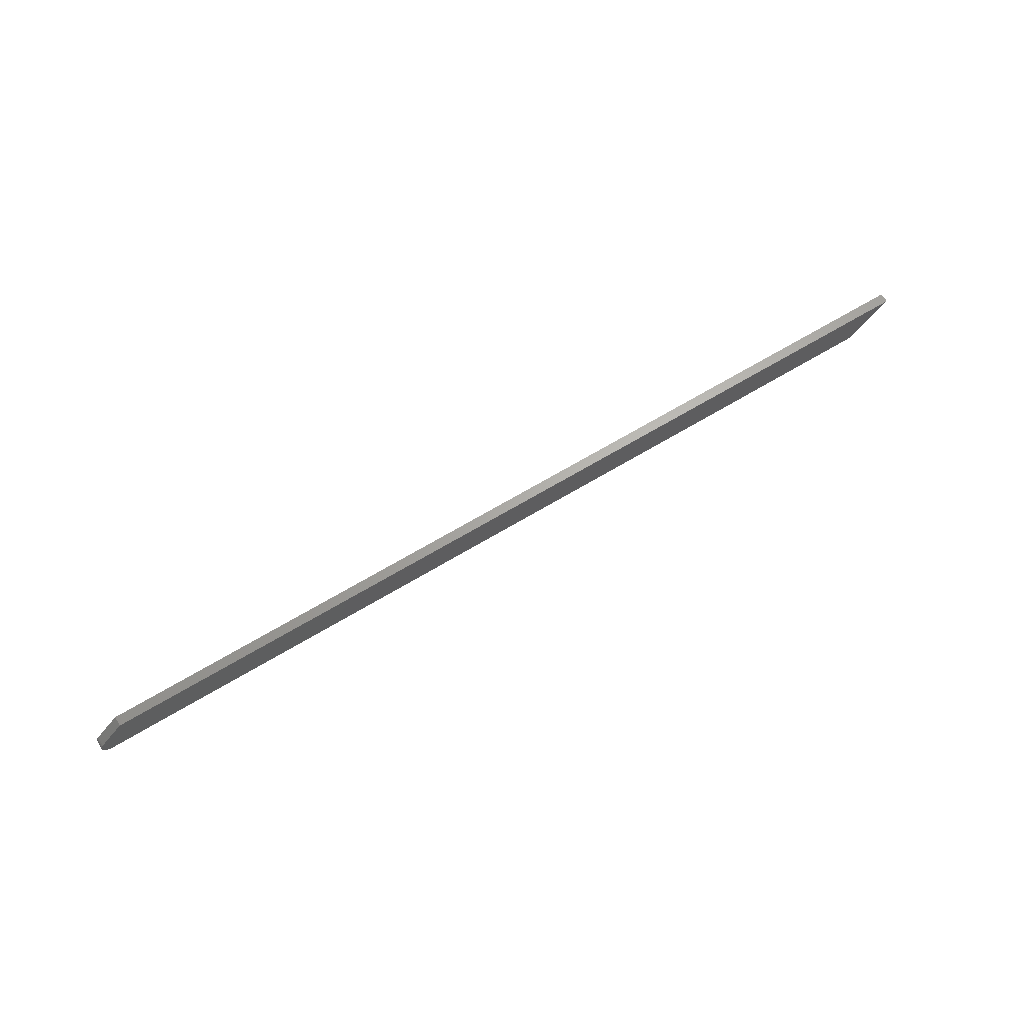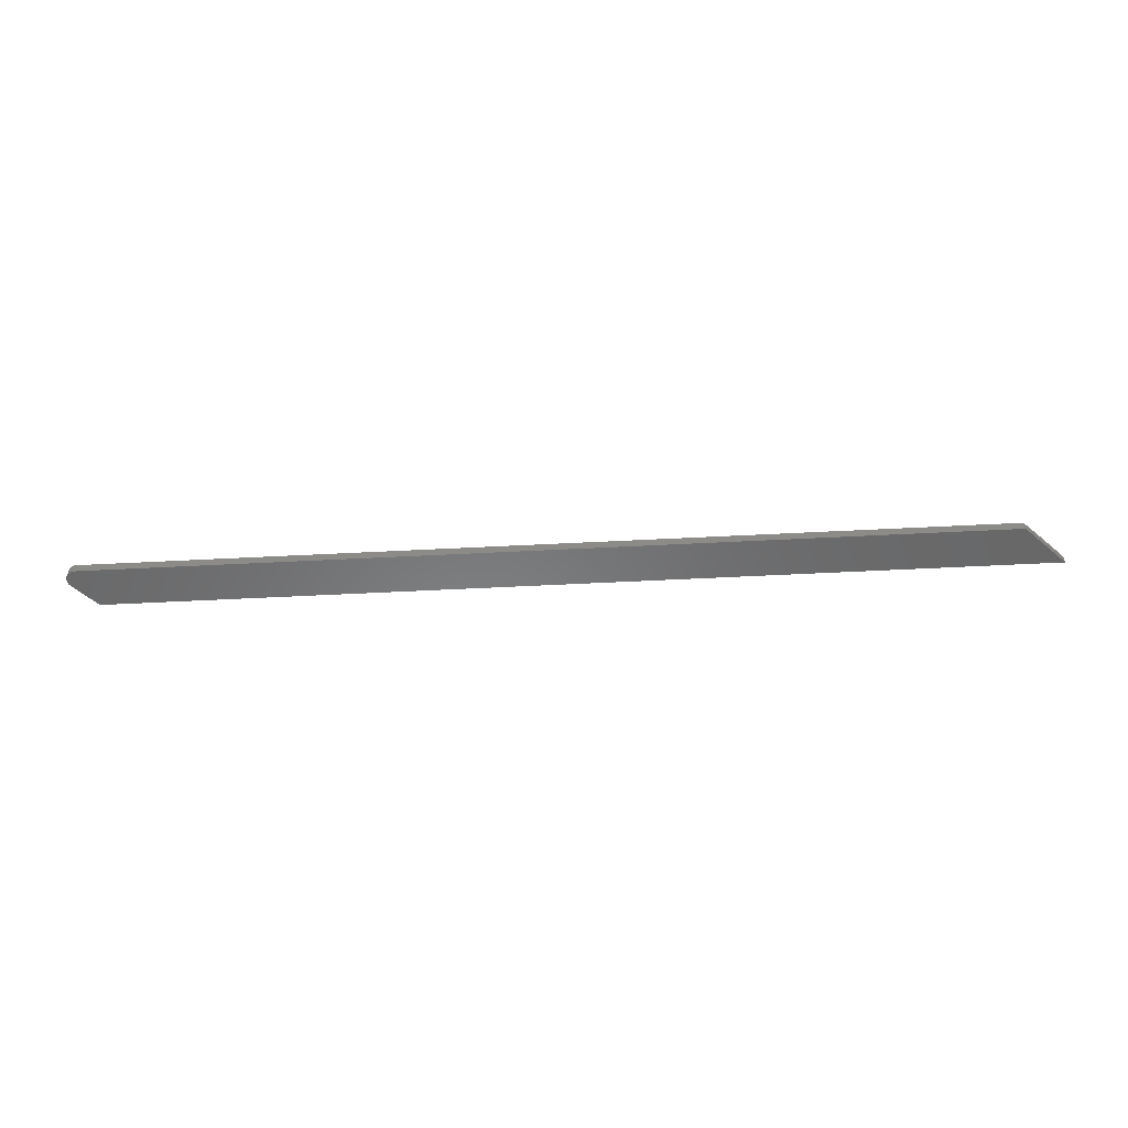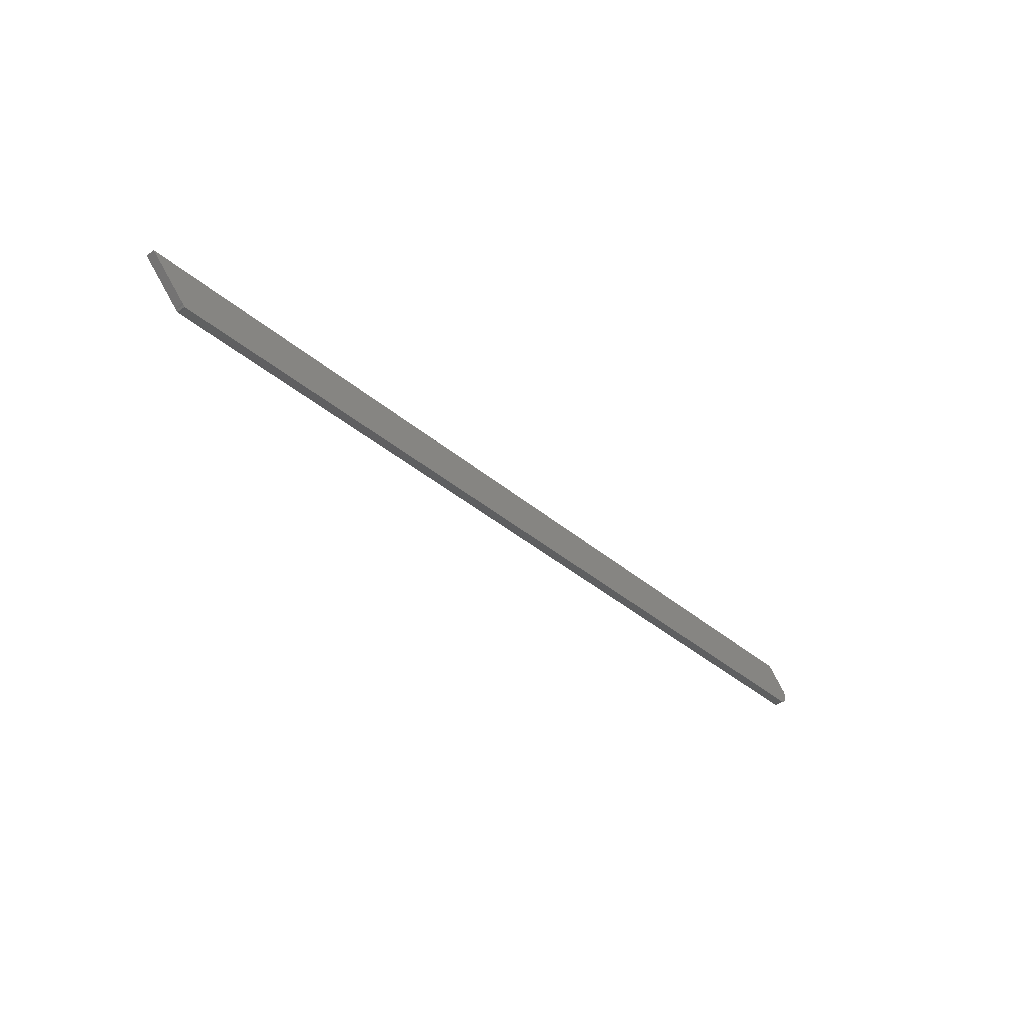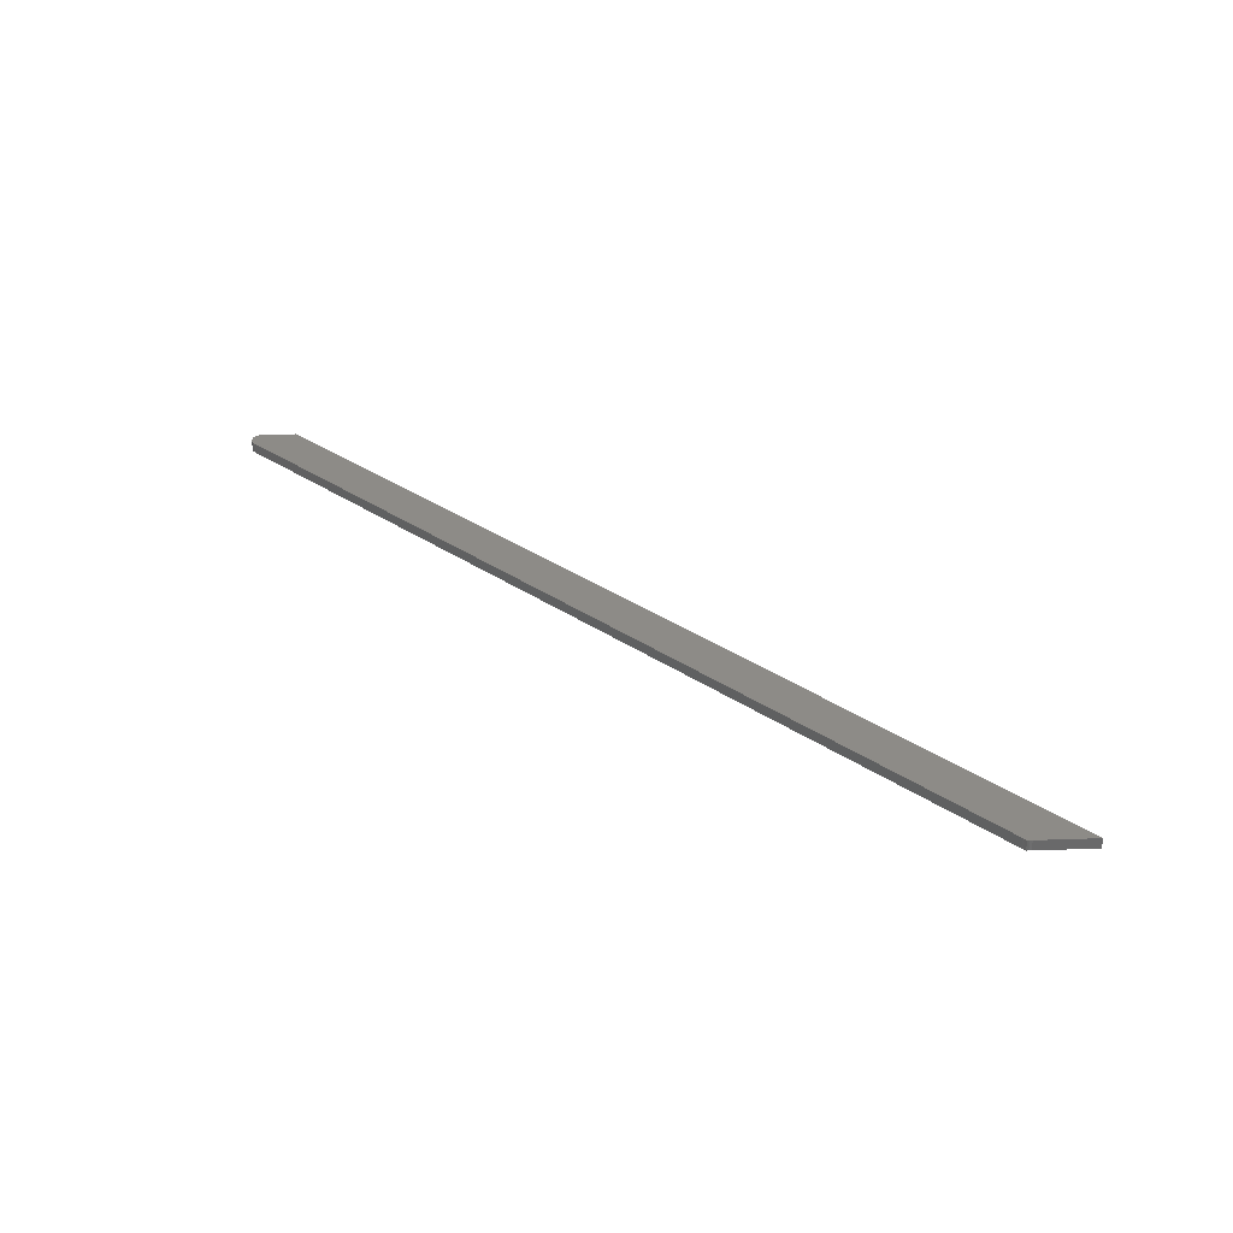
<metadata>
{"format":"stl","ext":"stl","renderer":"f3d","projection":"perspective","resolution":1024,"background":"white","views":[{"elev":64.2,"azim":-31.6,"up":"+Y"},{"elev":-55.2,"azim":3.1,"up":"+Z"},{"elev":-37.6,"azim":132.5,"up":"+Y"},{"elev":34.0,"azim":42.3,"up":"+Z"}]}
</metadata>
<code>
# stl→obj: 40 verts, 76 faces
v 0.01886 0 0.007812
v 0.01886 0 0
v 0.7152 0 0.007812
v 0.7152 0 -2.168e-19
v 0.7207 0.002288 0.007812
v 0.01734 0.0001501 0.007812
v 0.7195 0.001317 0.007812
v 0.7167 0.0001501 0.007812
v 0.7184 0 0.007812
v 0.75 0.03158 0.007812
v 0.03158 0.03158 0.007812
v 0.01334 0.01334 0.007812
v 0.01237 0.01215 0.007812
v 0.01164 0.0108 0.007812
v 0.0112 0.009337 0.007812
v 0.01105 0.007812 0.007812
v 0.0112 0.006288 0.007812
v 0.01164 0.004823 0.007812
v 0.01237 0.003472 0.007812
v 0.01334 0.002288 0.007812
v 0.01452 0.001317 0.007812
v 0.01587 0.0005947 0.007812
v 0.01734 0.0001501 0
v 0.7207 0.002288 -2.168e-19
v 0.7195 0.001317 0
v 0.7184 0 0
v 0.7167 0.0001501 0
v 0.75 0.03158 0
v 0.01587 0.0005947 0
v 0.01452 0.001317 0
v 0.01334 0.002288 0
v 0.01237 0.003472 0
v 0.01164 0.004823 0
v 0.0112 0.006288 0
v 0.01105 0.007812 0
v 0.0112 0.009337 0
v 0.01164 0.0108 0
v 0.01237 0.01215 0
v 0.01334 0.01334 0
v 0.03158 0.03158 0
f 1 2 3
f 3 2 4
f 5 6 1
f 7 5 1
f 7 1 3
f 7 3 8
f 7 8 9
f 10 11 12
f 10 12 13
f 10 13 14
f 10 14 15
f 10 15 16
f 10 16 17
f 10 17 18
f 10 18 19
f 10 19 20
f 10 20 21
f 10 21 22
f 10 22 6
f 10 6 5
f 2 23 24
f 25 26 27
f 25 27 4
f 25 4 2
f 25 2 24
f 28 24 23
f 28 23 29
f 28 29 30
f 28 30 31
f 28 31 32
f 28 32 33
f 28 33 34
f 28 34 35
f 28 35 36
f 28 36 37
f 28 37 38
f 28 38 39
f 28 39 40
f 11 40 12
f 12 40 39
f 2 1 23
f 23 1 6
f 23 6 29
f 29 6 22
f 29 22 30
f 30 22 21
f 30 21 31
f 31 21 20
f 31 20 32
f 32 20 19
f 32 19 33
f 33 19 18
f 33 18 34
f 34 18 17
f 34 17 35
f 35 17 16
f 35 16 36
f 36 16 15
f 36 15 37
f 37 15 14
f 37 14 38
f 38 14 13
f 38 13 39
f 39 13 12
f 5 24 10
f 10 24 28
f 24 5 25
f 25 5 7
f 25 7 26
f 26 7 9
f 26 9 27
f 27 9 8
f 27 8 4
f 4 8 3
f 10 28 11
f 11 28 40

</code>
